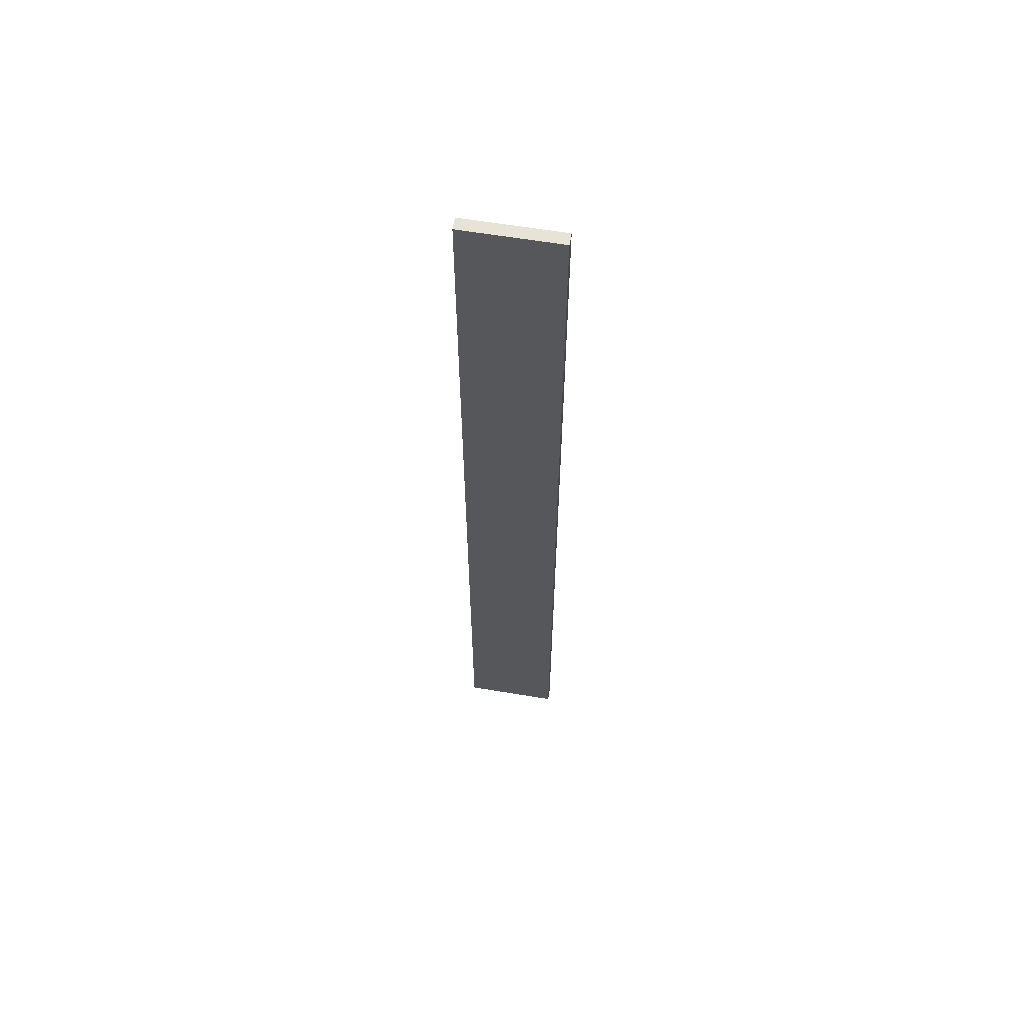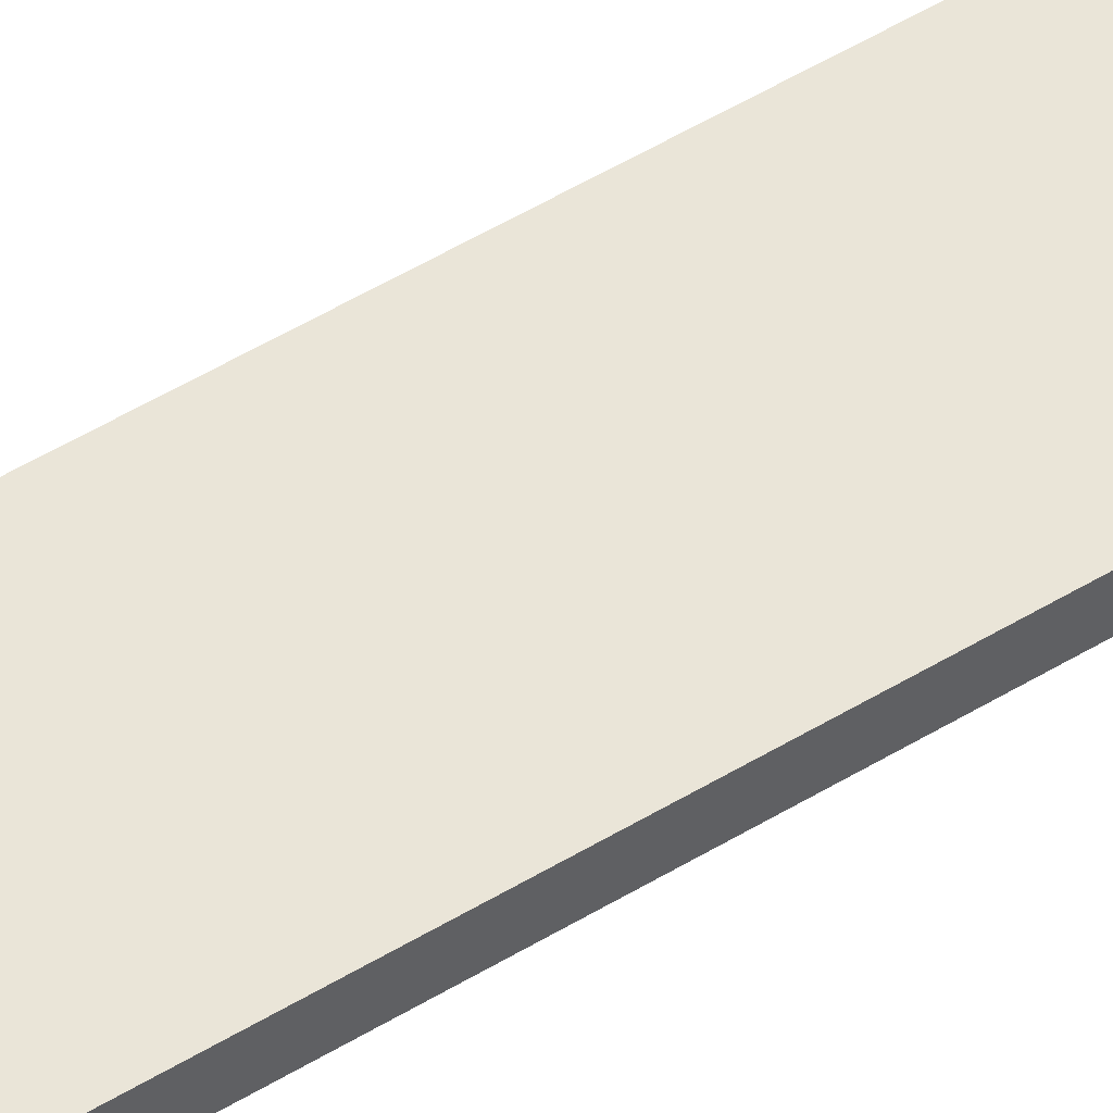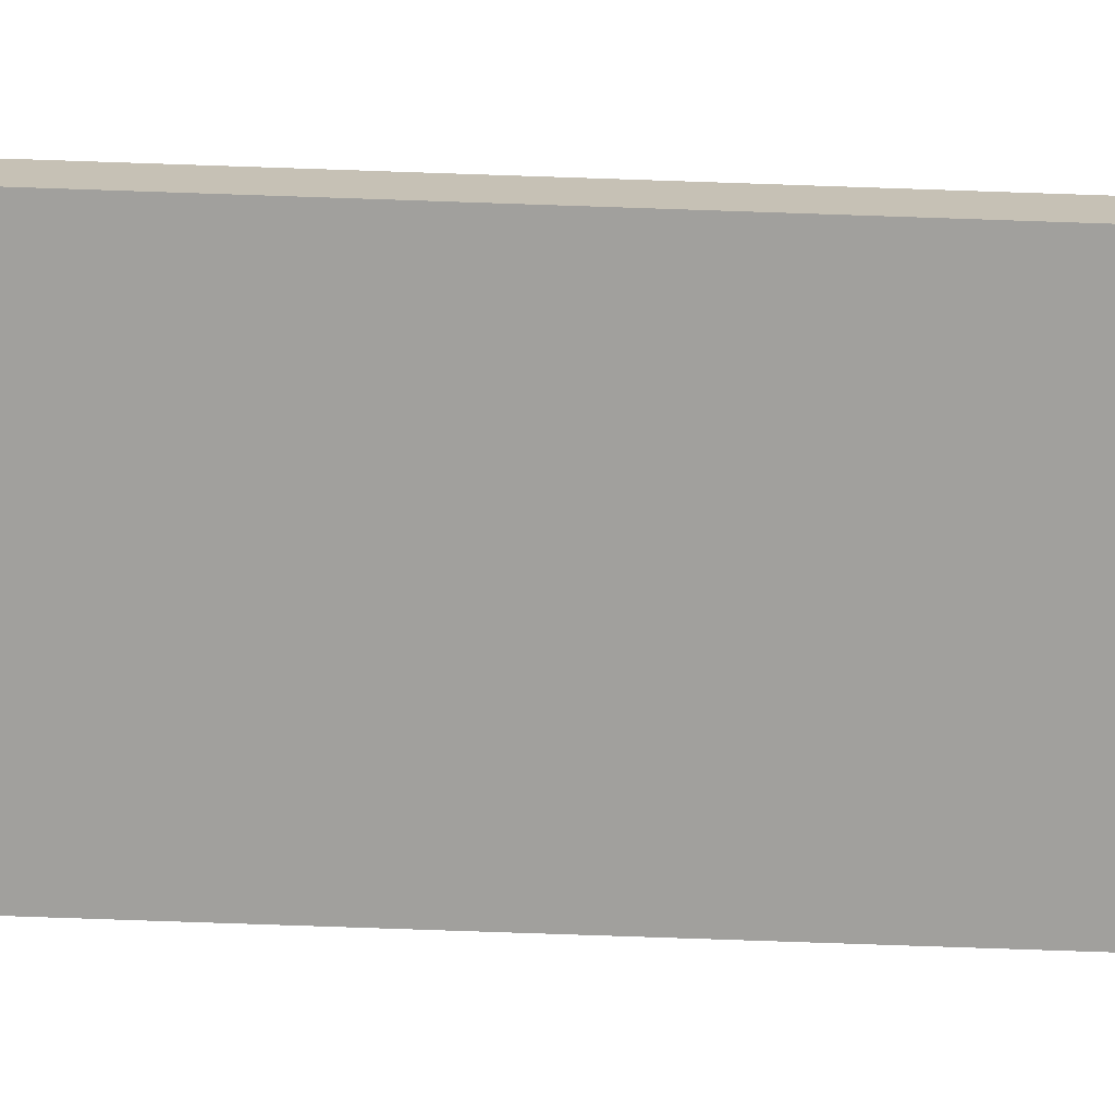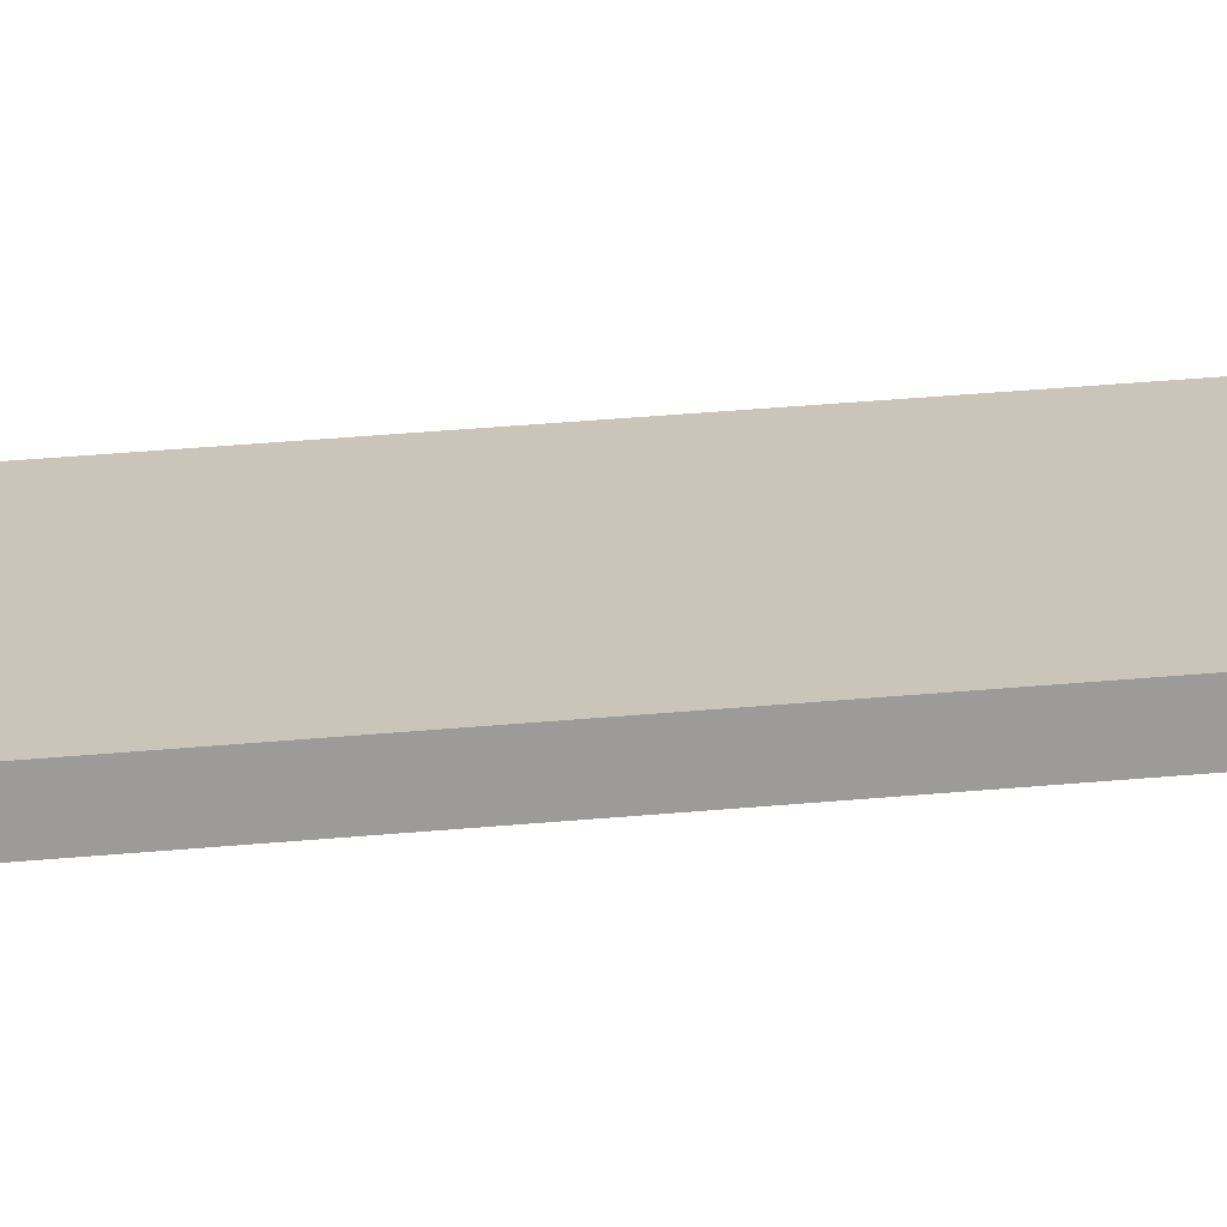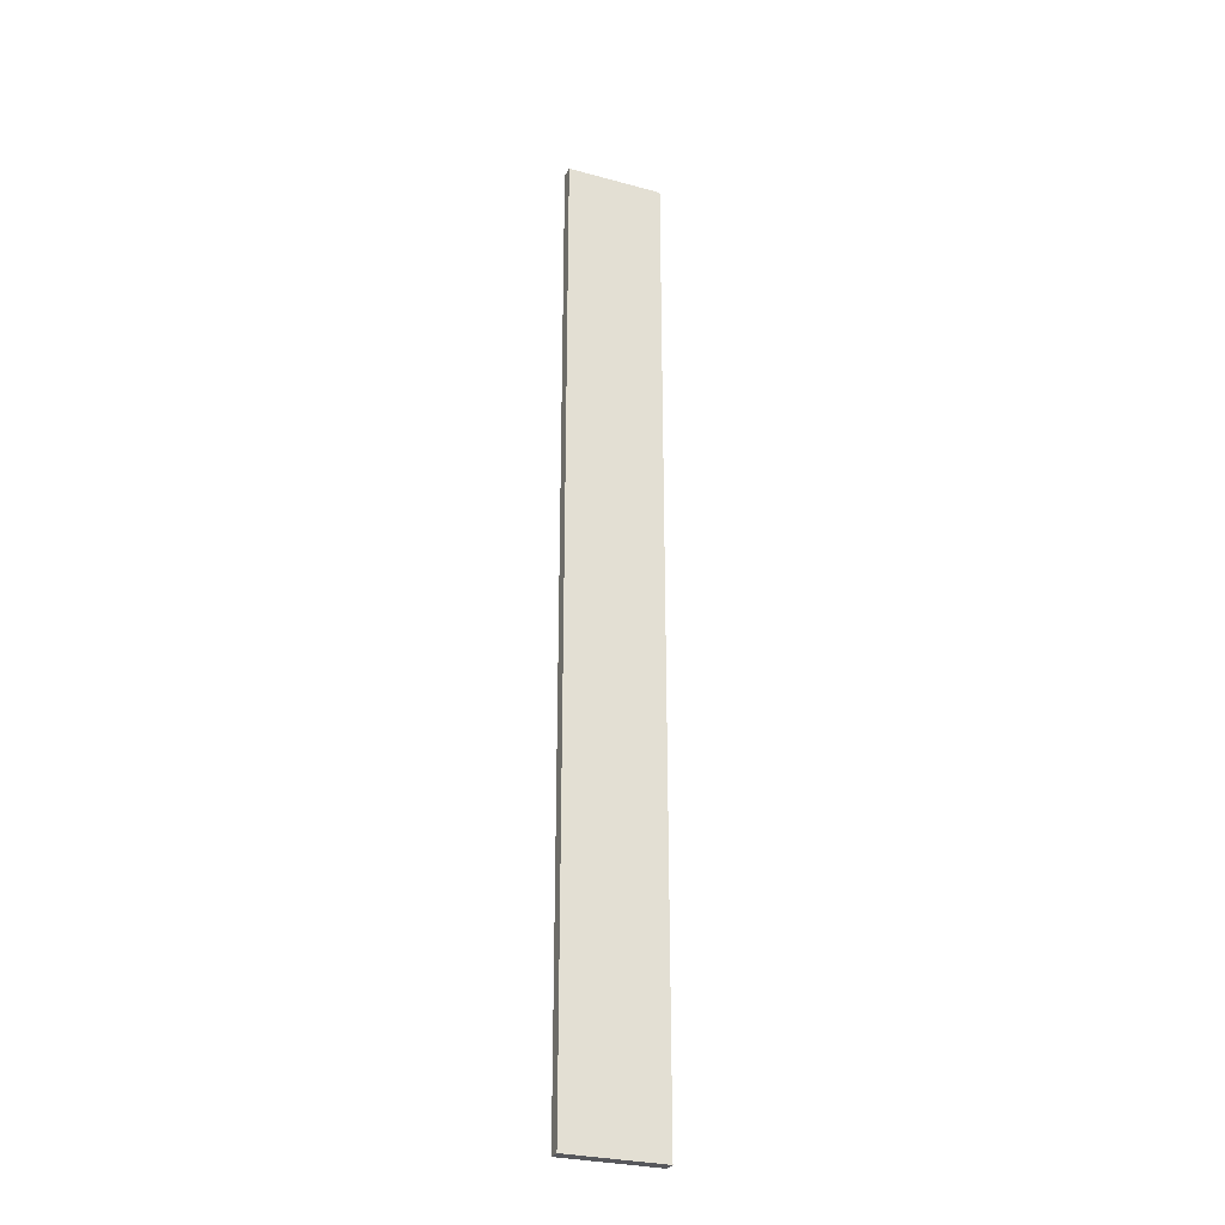
<metadata>
{"format":"obj","ext":"obj","renderer":"f3d","projection":"perspective","resolution":1024,"background":"white","views":[{"elev":61.7,"azim":9.6,"up":"+Z"},{"elev":44.8,"azim":-126.3,"up":"+Y"},{"elev":-71.6,"azim":88.0,"up":"+Y"},{"elev":20.4,"azim":-101.6,"up":"+Y"},{"elev":-28.6,"azim":157.9,"up":"+Z"}]}
</metadata>
<code>
o s5_Mesh.006
v 0.1 0 -0.9998
v 0.1 0 0.9998
v -0.1 0 0.9998
v -0.1 0 -0.9998
v -0.1 0.025 -0.9998
v -0.1 0.025 0.9998
v 0.1 0.025 0.9998
v 0.1 0.025 -0.9998
f 2 3 4
f 5 6 7
f 1 4 5
f 3 6 5
f 3 2 7
f 1 8 7
f 1 2 4
f 8 5 7
f 8 1 5
f 4 3 5
f 6 3 7
f 2 1 7

</code>
